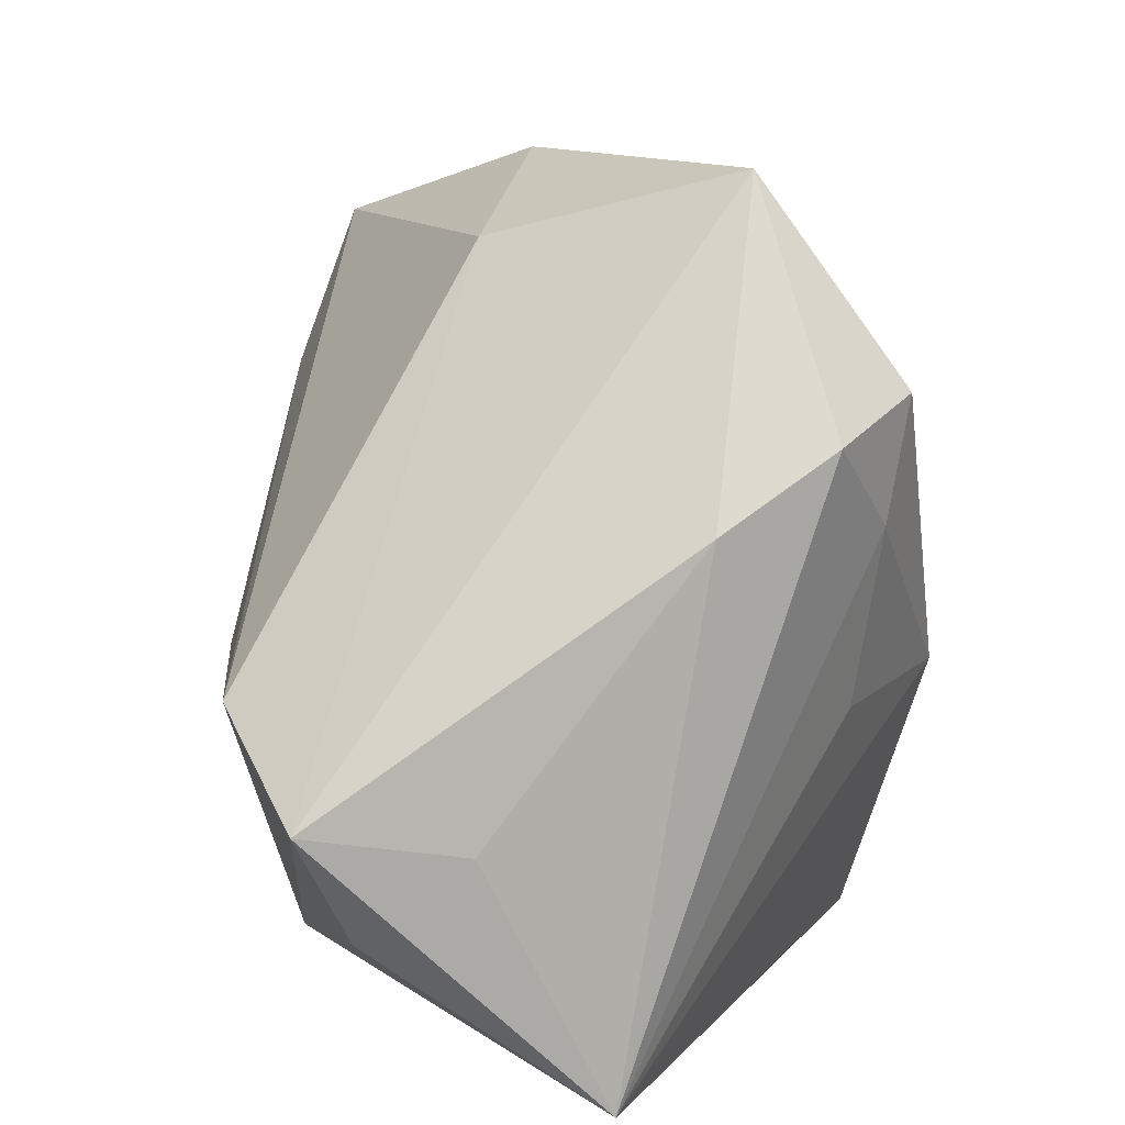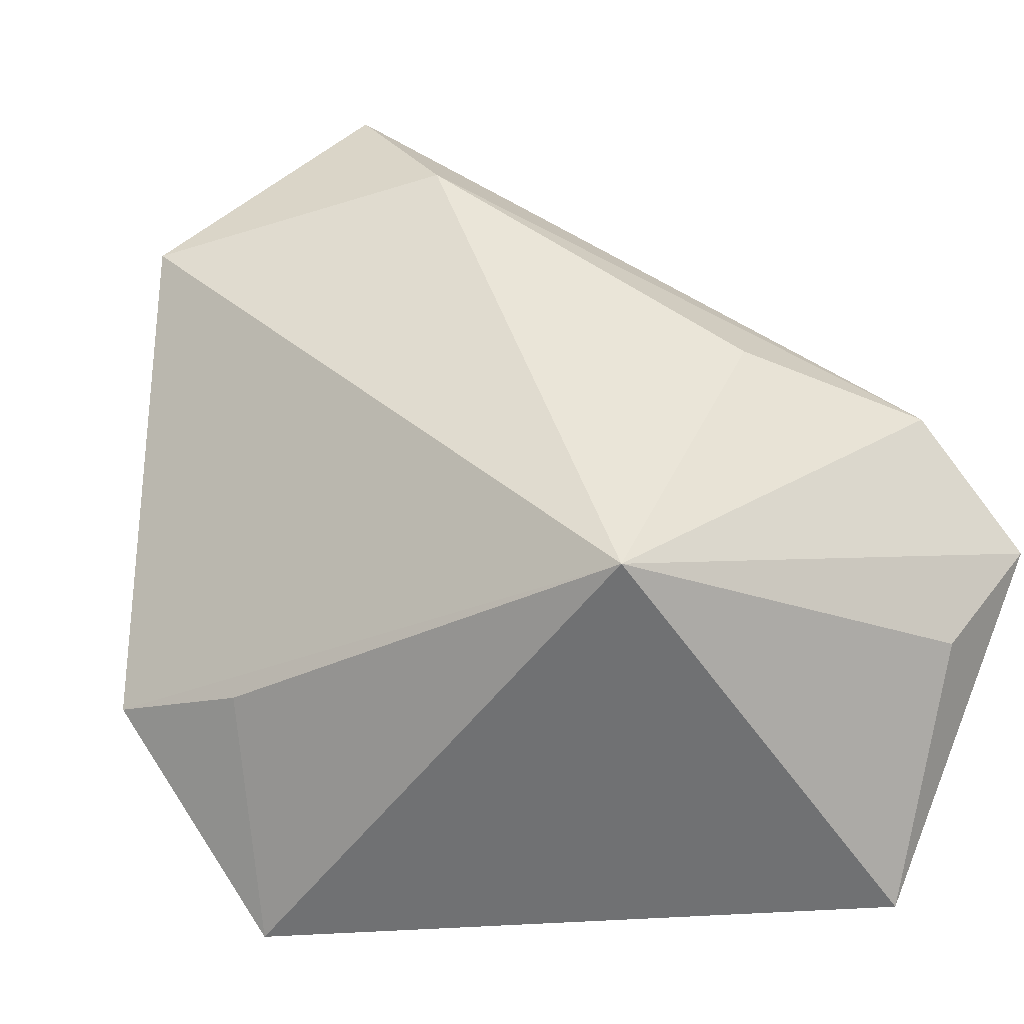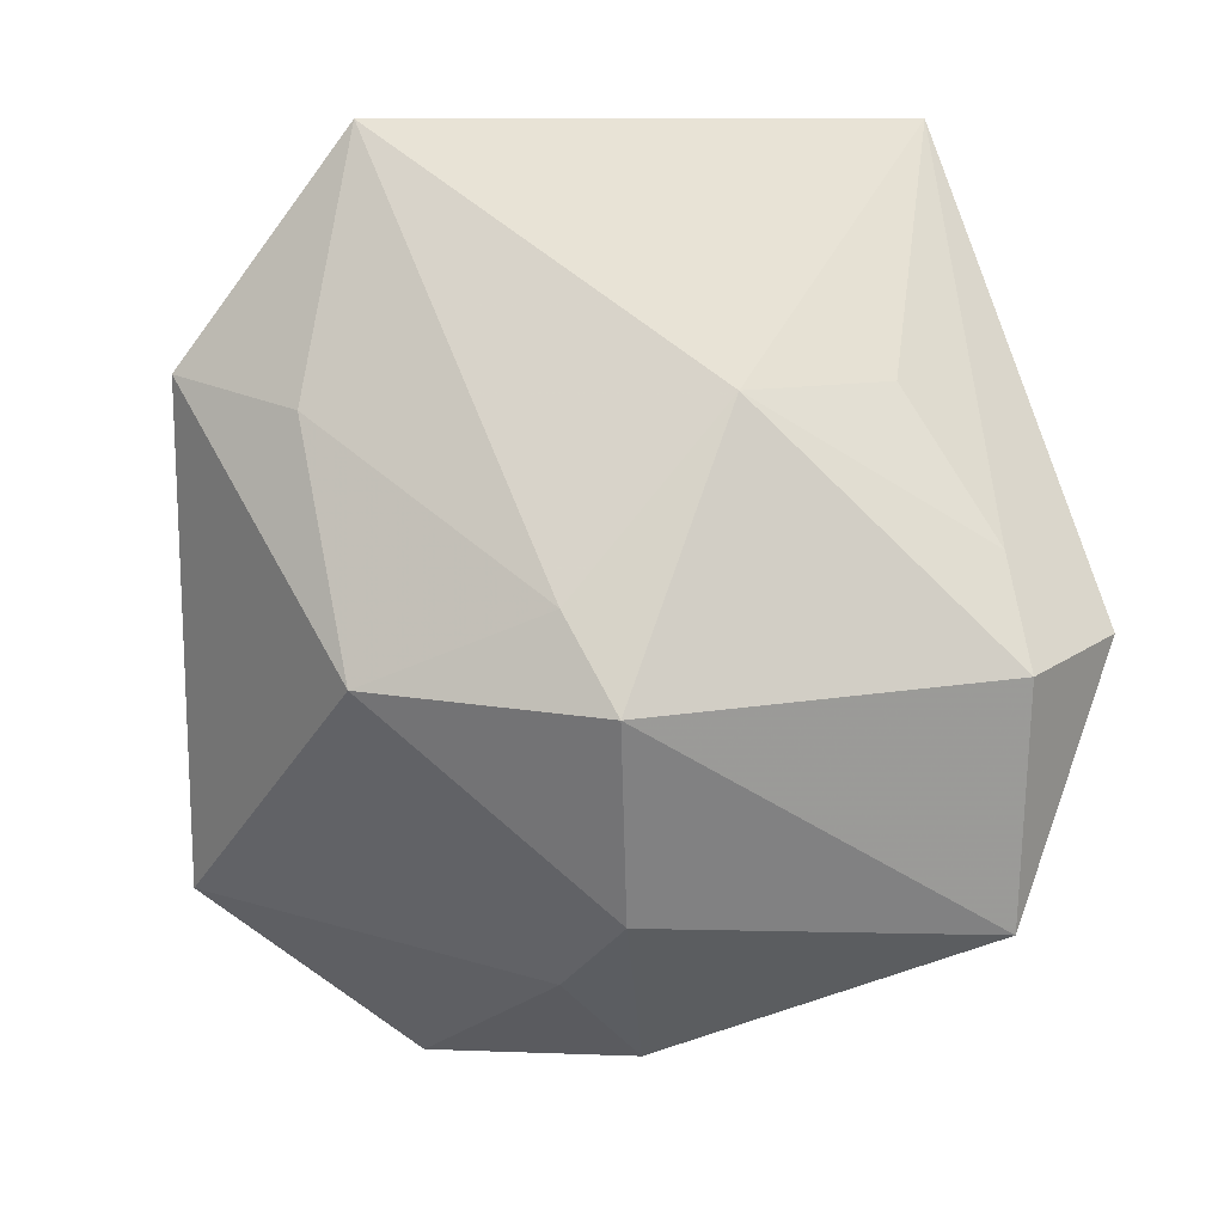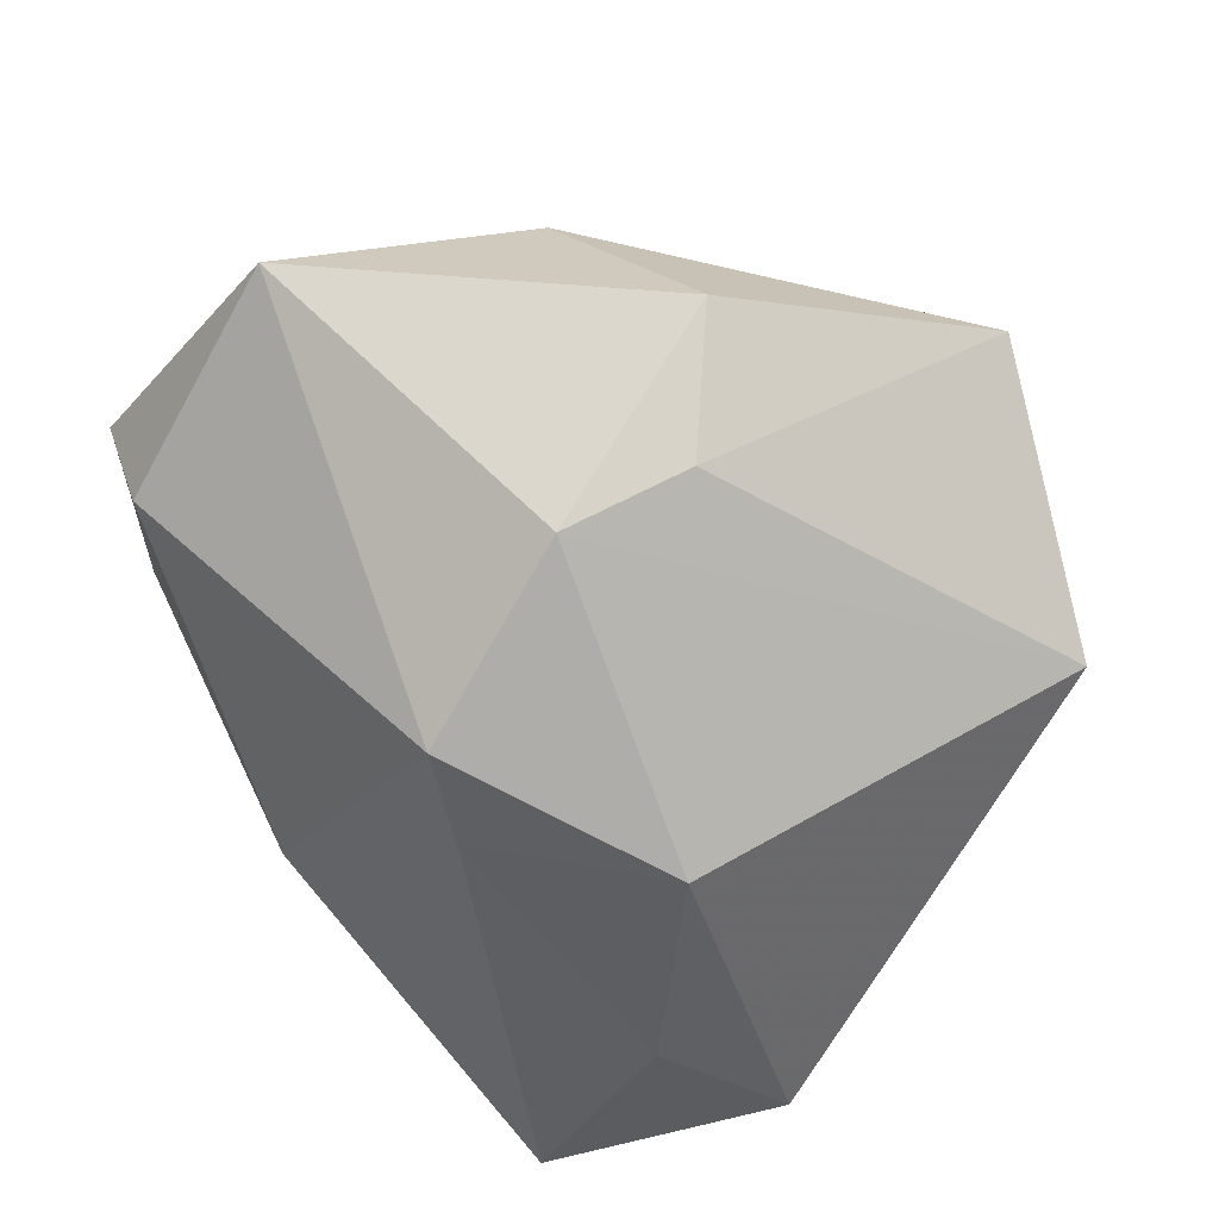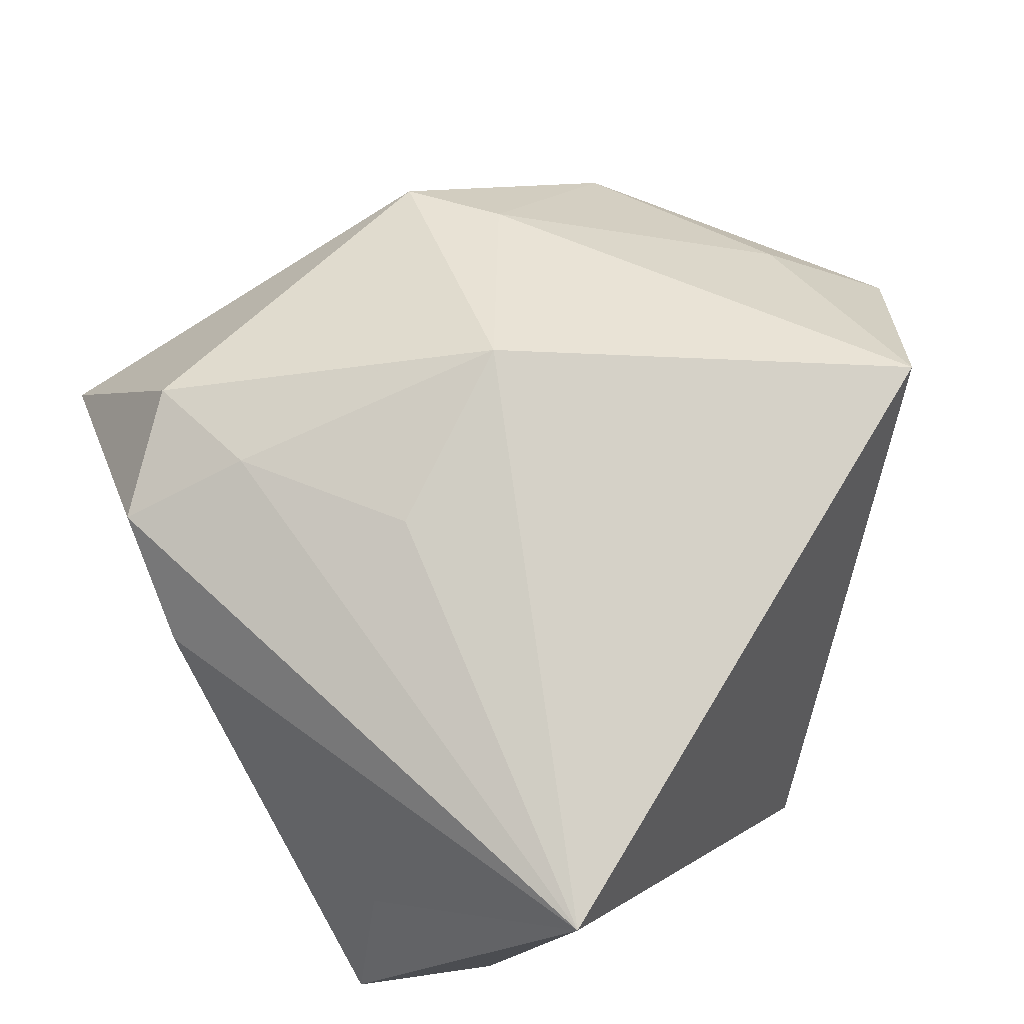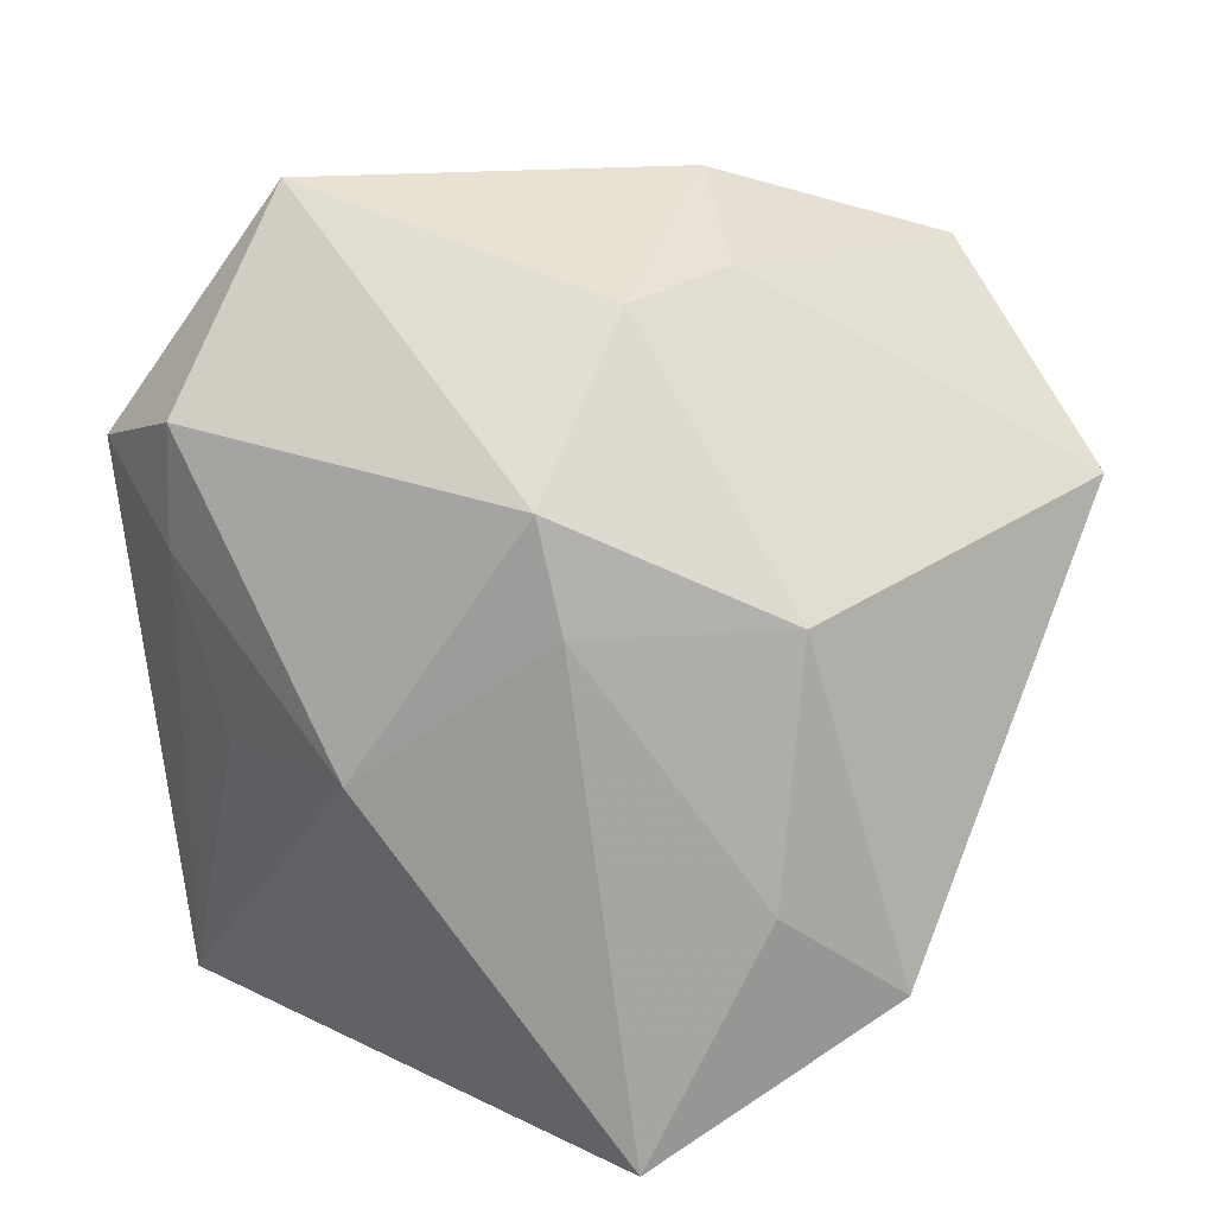
<metadata>
{"format":"obj","ext":"obj","renderer":"f3d","projection":"perspective","resolution":1024,"background":"white","views":[{"elev":11.5,"azim":-97.9,"up":"+Y"},{"elev":-50.8,"azim":152.9,"up":"+Y"},{"elev":76.6,"azim":164.9,"up":"+Z"},{"elev":47.5,"azim":31.5,"up":"+Y"},{"elev":40.9,"azim":-52.6,"up":"+Z"},{"elev":15.0,"azim":16.0,"up":"+Y"}]}
</metadata>
<code>
v 0.005499 0.0192 -0.001631
v 0.005095 0.01518 0.007946
v 0.01148 0.009194 -0.01169
v -0.003852 -0.002147 0.01429
v 0.01286 0.004459 0.01163
v -0.01136 -0.001117 -0.01588
v 0.003585 0.00867 0.01429
v 0.01209 -0.006308 0.01229
v -0.01706 -0.01668 -0.001355
v 0.01423 0.01594 -0.008926
v 0.008022 0.01608 0.003339
v 0.002868 -0.01518 -0.01235
v -0.01464 -0.01009 -0.0112
v 0.01653 -0.009965 0.009399
v -0.003393 0.01601 -0.00497
v -0.01769 -0.004774 -0.01361
v 0.02152 0.007676 -0.002557
v -0.01707 0.005877 0.002299
v -0.002282 -0.0009577 -0.01539
v -0.01613 0.008995 0.007247
v -0.01053 -0.00246 0.009183
v -0.01763 -0.005866 -0.006773
v -0.01184 0.01046 0.01103
v -0.009362 0.019 0.005151
v 0.01295 -0.01196 0.004601
v 0.007244 -0.01668 0.01336
v 0.004639 0.004121 0.01429
v -0.01243 0.005287 0.009951
f 26 9 12
f 26 12 25
f 4 9 26
f 4 21 9
f 18 9 20
f 18 22 9
f 20 24 18
f 9 22 16
f 22 18 16
f 16 18 24
f 2 24 7
f 23 24 20
f 7 24 23
f 23 4 7
f 10 17 3
f 3 17 12
f 13 12 9
f 9 16 13
f 13 16 12
f 15 16 24
f 5 2 7
f 17 2 5
f 11 17 10
f 11 2 17
f 21 4 28
f 4 23 28
f 28 23 20
f 20 9 28
f 9 21 28
f 19 3 12
f 27 5 7
f 27 4 26
f 7 4 27
f 17 5 14
f 26 25 14
f 14 25 12
f 12 17 14
f 1 11 10
f 10 15 1
f 1 15 24
f 24 2 1
f 2 11 1
f 10 3 6
f 3 19 6
f 6 15 10
f 16 15 6
f 12 16 6
f 6 19 12
f 26 14 8
f 8 14 5
f 8 27 26
f 5 27 8

</code>
